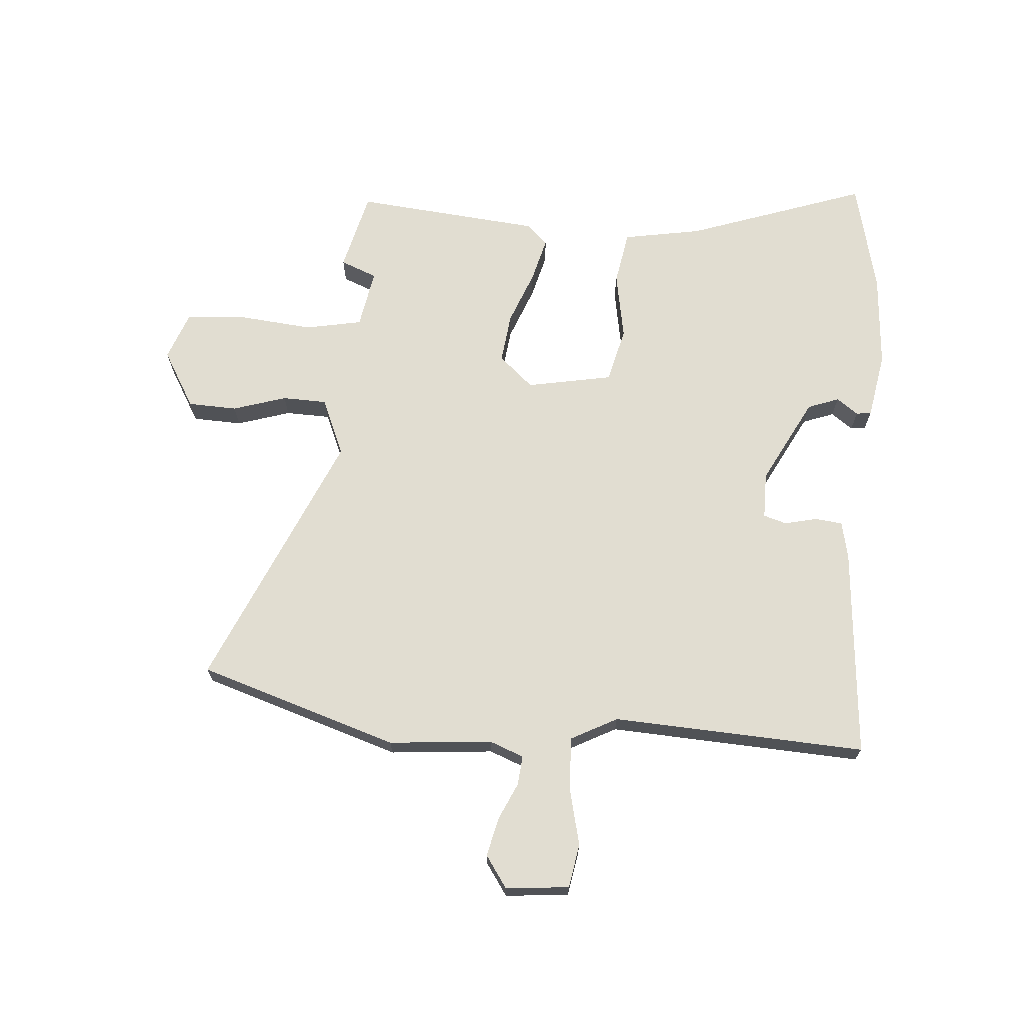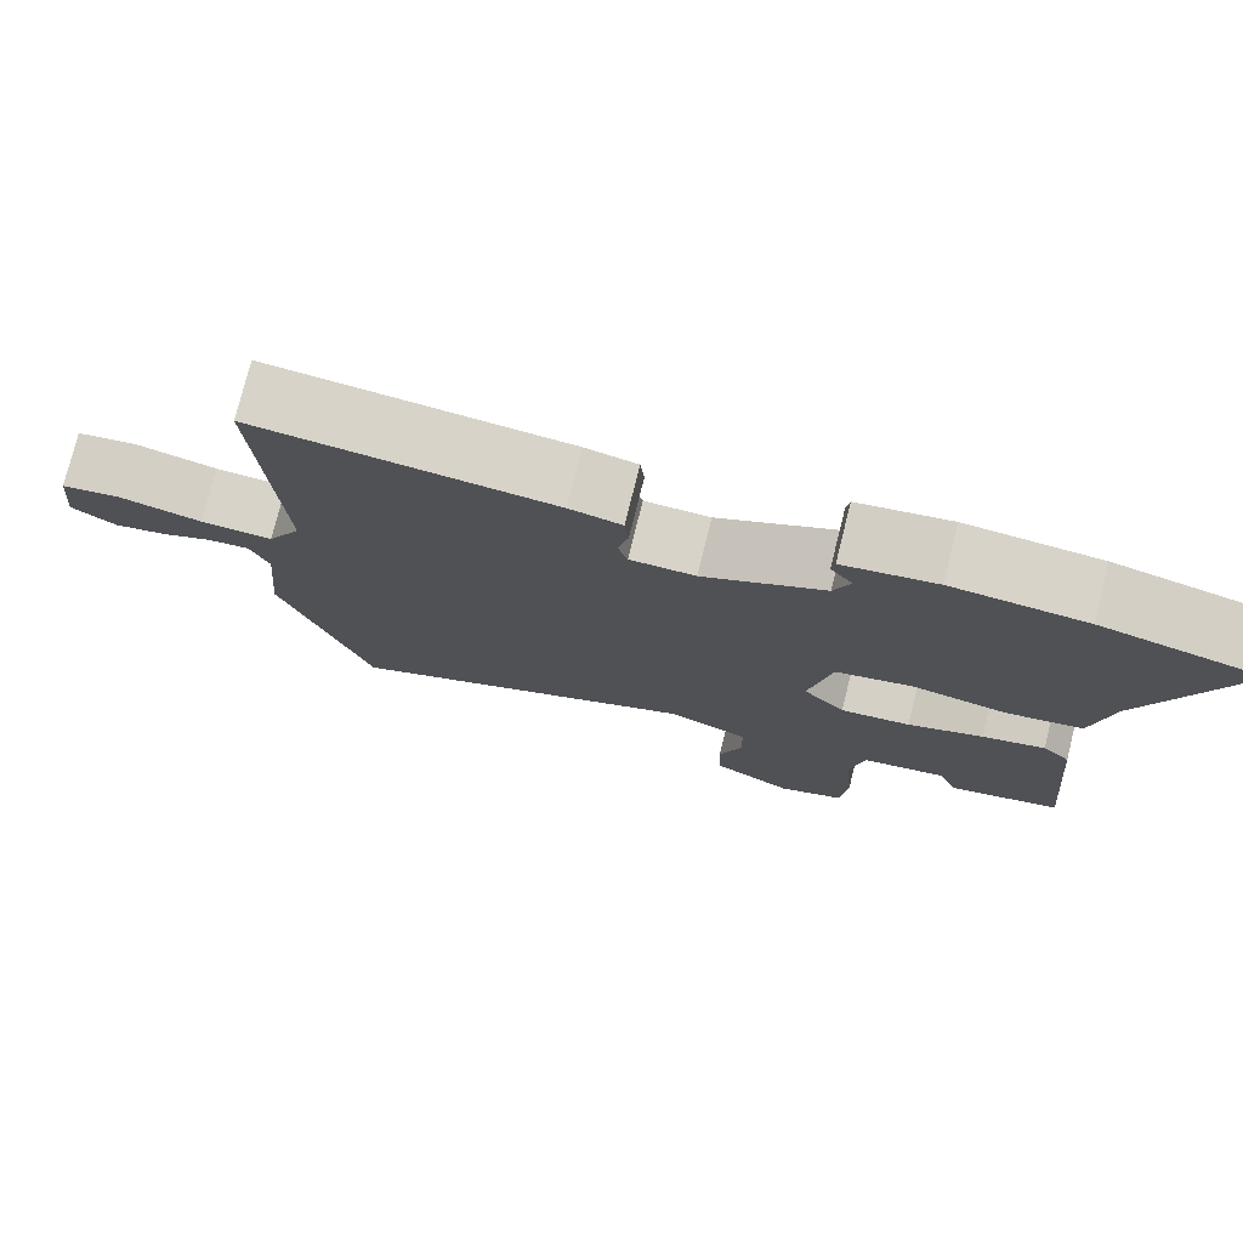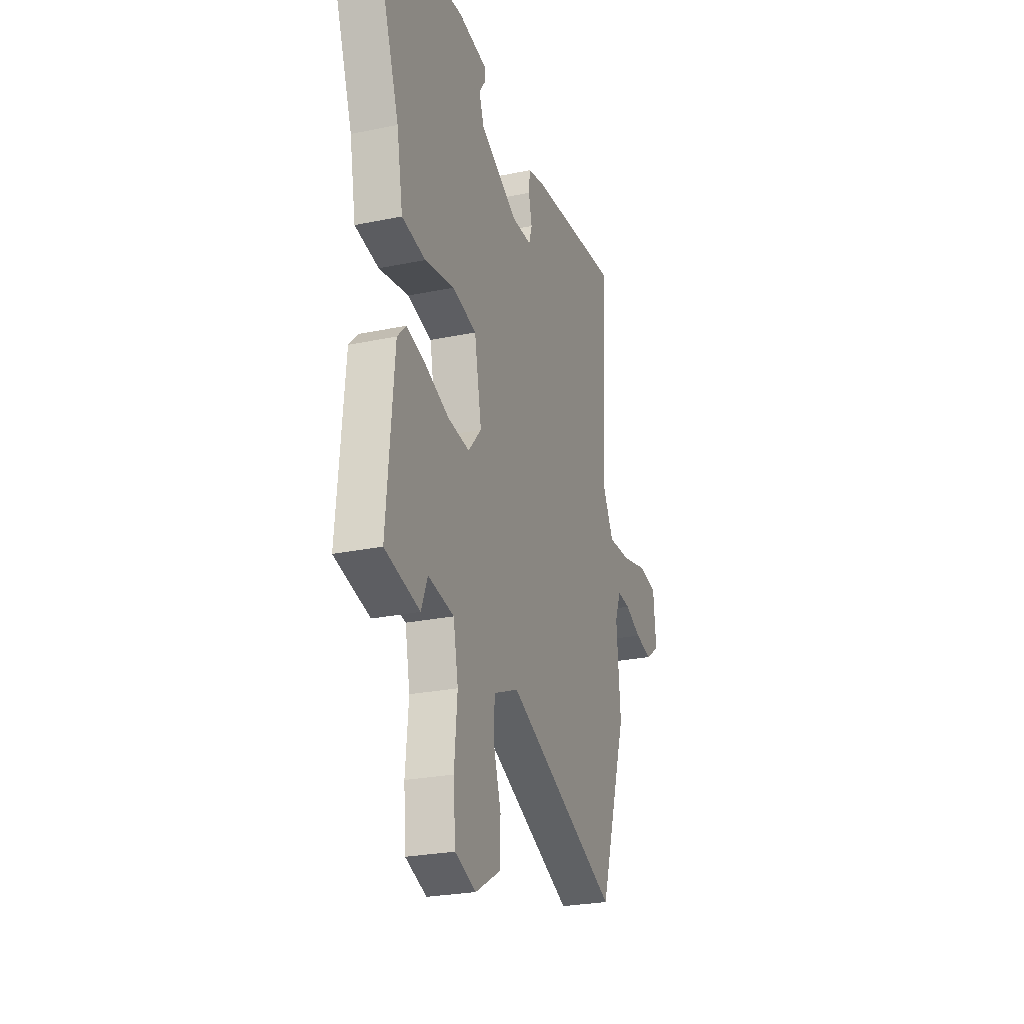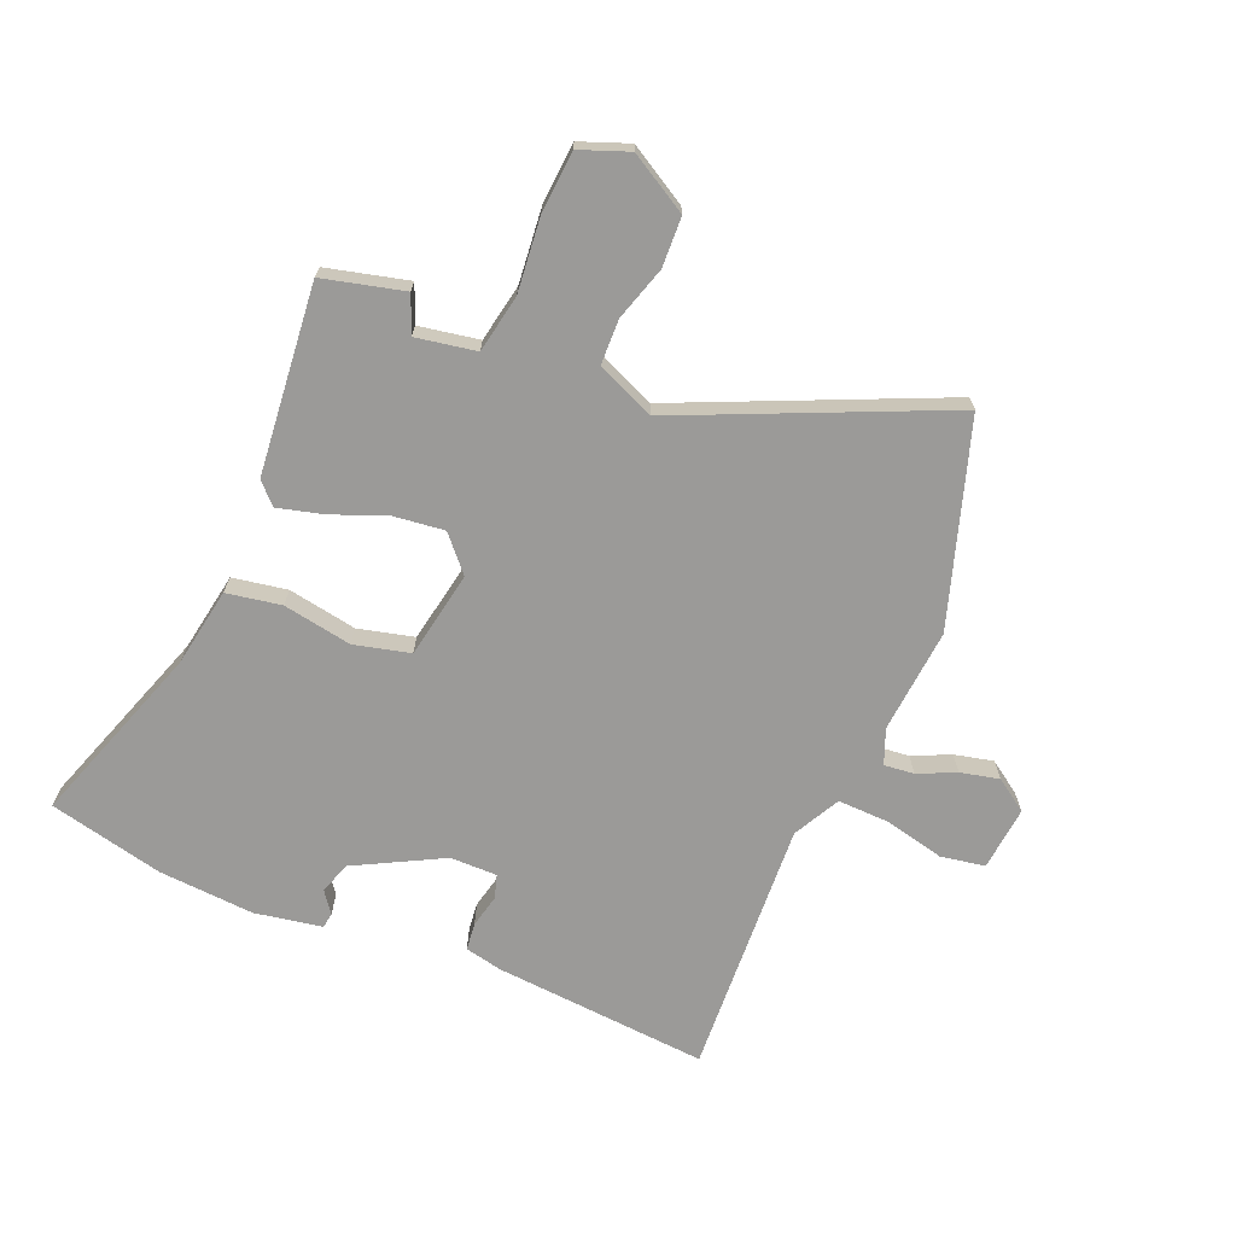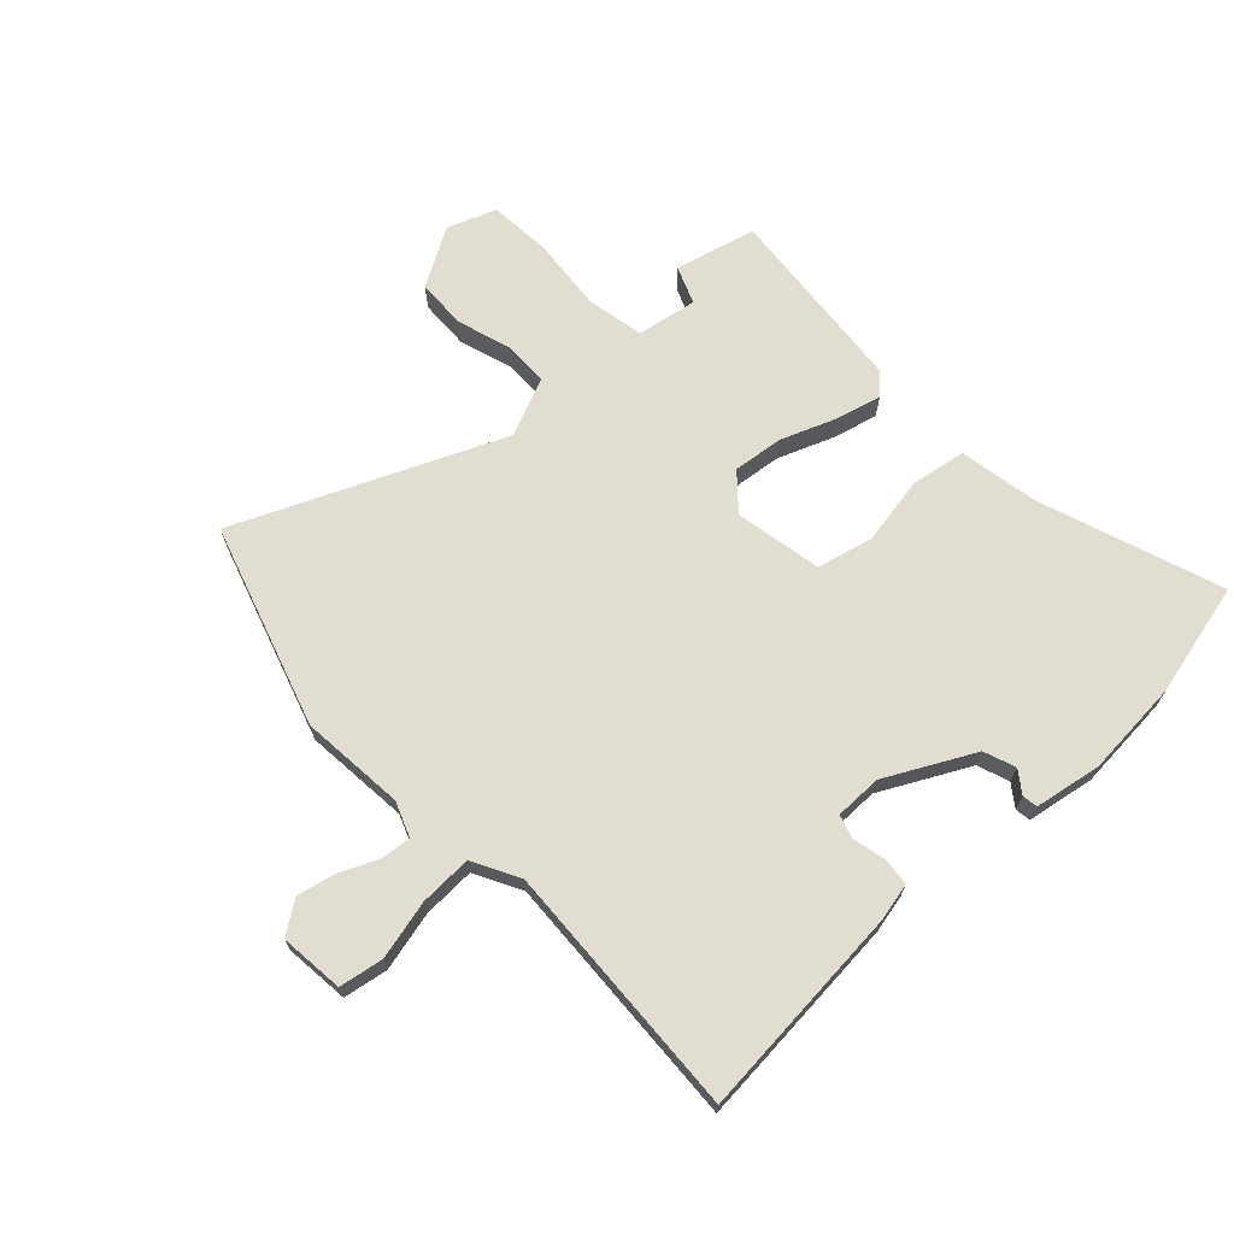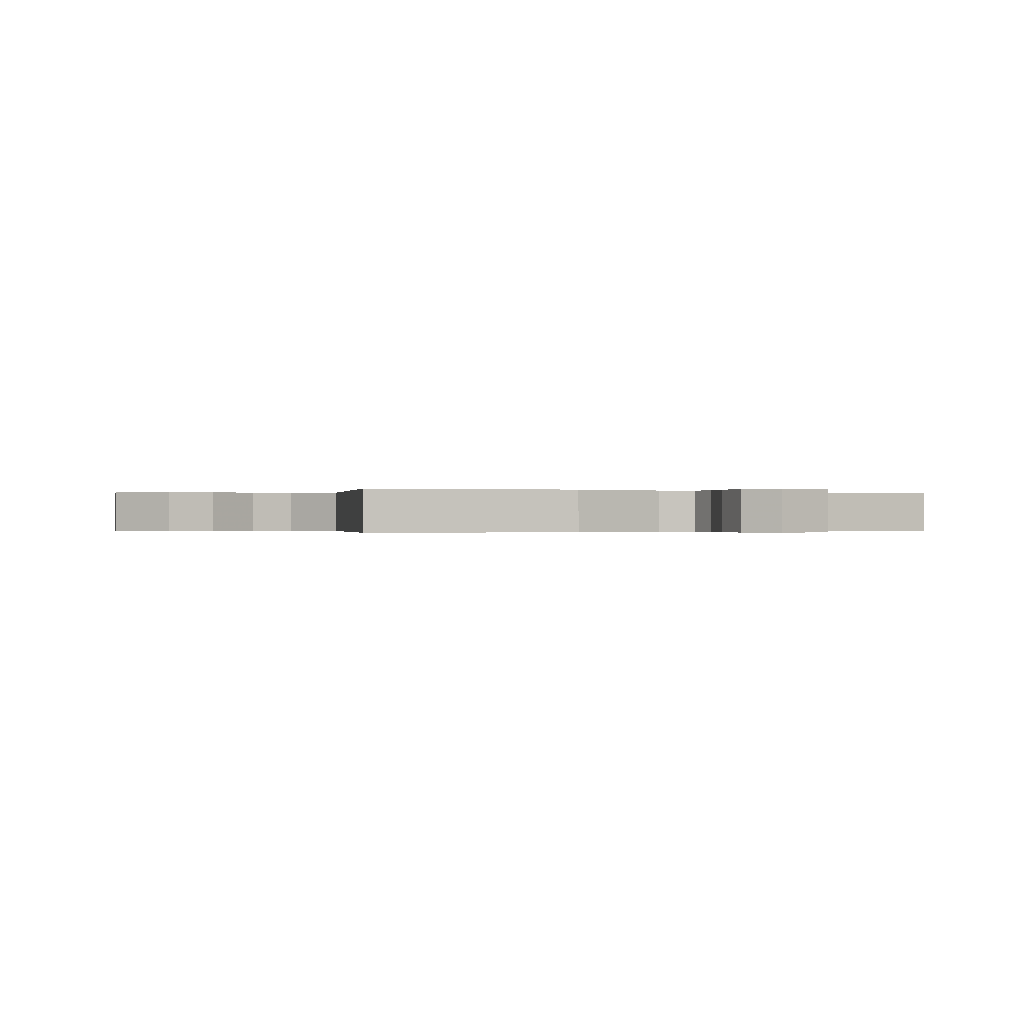
<metadata>
{"format":"obj","ext":"obj","renderer":"f3d","projection":"perspective","resolution":1024,"background":"white","views":[{"elev":68.9,"azim":-85.5,"up":"+Y"},{"elev":76.9,"azim":14.0,"up":"+Z"},{"elev":-25.5,"azim":108.5,"up":"+Z"},{"elev":-69.4,"azim":157.5,"up":"+Y"},{"elev":68.7,"azim":-43.2,"up":"+Y"},{"elev":-0.2,"azim":-123.5,"up":"+Y"}]}
</metadata>
<code>
v 0.436 0.07 0.515
v 0.631 0.07 0.469
v 0.523 0.07 0.16
v 0.499 0.07 0.025
v 0.406 0.07 0.009
v 0.289 0.07 0.03
v 0.194 0.07 0.007
v 0.166 0.07 -0.141
v 0.218 0.07 -0.2
v 0.304 0.07 -0.19
v 0.397 0.07 -0.154
v 0.474 0.07 -0.134
v 0.508 0.07 -0.169
v 0.538 0.07 -0.491
v 0.4 0.07 -0.525
v 0.375 0.07 -0.462
v 0.273 0.07 -0.48
v 0.254 0.07 -0.578
v 0.266 0.07 -0.705
v 0.258 0.07 -0.809
v 0.175 0.07 -0.84
v 0.076 0.07 -0.782
v 0.073 0.07 -0.697
v 0.102 0.07 -0.605
v 0.1 0.07 -0.528
v 0.001 0.07 -0.486
v -0.443 0.07 -0.68
v -0.552 0.07 -0.337
v -0.536 0.07 -0.159
v -0.559 0.07 -0.1
v -0.61 0.07 -0.105
v -0.674 0.07 -0.134
v -0.74 0.07 -0.149
v -0.795 0.07 -0.111
v -0.784 0.07 -0.002
v -0.709 0.07 0.011
v -0.608 0.07 -0.013
v -0.519 0.07 -0.016
v -0.477 0.07 0.063
v -0.499 0.07 0.5
v -0.134 0.07 0.47
v -0.07 0.07 0.456
v -0.065 0.07 0.409
v -0.078 0.07 0.353
v -0.066 0.07 0.313
v 0.014 0.07 0.313
v 0.162 0.07 0.39
v 0.182 0.07 0.444
v 0.155 0.07 0.481
v 0.159 0.07 0.507
v 0.273 0.07 0.527
v 0.436 0 0.515
v 0.631 0 0.469
v 0.523 0 0.16
v 0.499 0 0.025
v 0.406 0 0.009
v 0.289 0 0.03
v 0.194 0 0.007
v 0.166 0 -0.141
v 0.218 0 -0.2
v 0.304 0 -0.19
v 0.397 0 -0.154
v 0.474 0 -0.134
v 0.508 0 -0.169
v 0.538 0 -0.491
v 0.4 0 -0.525
v 0.375 0 -0.462
v 0.273 0 -0.48
v 0.254 0 -0.578
v 0.266 0 -0.705
v 0.258 0 -0.809
v 0.175 0 -0.84
v 0.076 0 -0.782
v 0.073 0 -0.697
v 0.102 0 -0.605
v 0.1 0 -0.528
v 0.001 0 -0.486
v -0.443 0 -0.68
v -0.552 0 -0.337
v -0.536 0 -0.159
v -0.559 0 -0.1
v -0.61 0 -0.105
v -0.674 0 -0.134
v -0.74 0 -0.149
v -0.795 0 -0.111
v -0.784 0 -0.002
v -0.709 0 0.011
v -0.608 0 -0.013
v -0.519 0 -0.016
v -0.477 0 0.063
v -0.499 0 0.5
v -0.134 0 0.47
v -0.07 0 0.456
v -0.065 0 0.409
v -0.078 0 0.353
v -0.066 0 0.313
v 0.014 0 0.313
v 0.162 0 0.39
v 0.182 0 0.444
v 0.155 0 0.481
v 0.159 0 0.507
v 0.273 0 0.527
f 1 2 3
f 51 1 3
f 50 51 3
f 49 50 3
f 48 49 3
f 4 5 6
f 3 4 6
f 48 3 6
f 47 48 6
f 46 47 6 7
f 45 46 7 8
f 42 43 44
f 41 42 44
f 40 41 44
f 39 40 44
f 38 39 44 45
f 35 36 37
f 34 35 37
f 33 34 37
f 32 33 37
f 31 32 37
f 30 31 37 38
f 38 45 8
f 30 38 8
f 29 30 8
f 29 8 9
f 28 29 9
f 27 28 9
f 26 27 9
f 22 23 24
f 21 22 24
f 20 21 24
f 19 20 24
f 18 19 24
f 17 18 24 25
f 14 15 16
f 13 14 16
f 12 13 16
f 11 12 16
f 10 11 16
f 10 16 17
f 17 25 26
f 10 17 26
f 9 10 26
f 54 53 52
f 54 52 102
f 54 102 101
f 54 101 100
f 54 100 99
f 57 56 55
f 57 55 54
f 57 54 99
f 57 99 98
f 58 57 98 97
f 59 58 97 96
f 95 94 93
f 95 93 92
f 95 92 91
f 95 91 90
f 96 95 90 89
f 88 87 86
f 88 86 85
f 88 85 84
f 88 84 83
f 88 83 82
f 89 88 82 81
f 59 96 89
f 59 89 81
f 59 81 80
f 60 59 80
f 60 80 79
f 60 79 78
f 60 78 77
f 75 74 73
f 75 73 72
f 75 72 71
f 75 71 70
f 75 70 69
f 76 75 69 68
f 67 66 65
f 67 65 64
f 67 64 63
f 67 63 62
f 67 62 61
f 68 67 61
f 77 76 68
f 77 68 61
f 77 61 60
f 1 52 53 2
f 2 53 54 3
f 3 54 55 4
f 4 55 56 5
f 5 56 57 6
f 6 57 58 7
f 7 58 59 8
f 8 59 60 9
f 9 60 61 10
f 10 61 62 11
f 11 62 63 12
f 12 63 64 13
f 13 64 65 14
f 14 65 66 15
f 15 66 67 16
f 16 67 68 17
f 17 68 69 18
f 18 69 70 19
f 19 70 71 20
f 20 71 72 21
f 21 72 73 22
f 22 73 74 23
f 23 74 75 24
f 24 75 76 25
f 25 76 77 26
f 26 77 78 27
f 27 78 79 28
f 28 79 80 29
f 29 80 81 30
f 30 81 82 31
f 31 82 83 32
f 32 83 84 33
f 33 84 85 34
f 34 85 86 35
f 35 86 87 36
f 36 87 88 37
f 37 88 89 38
f 38 89 90 39
f 39 90 91 40
f 40 91 92 41
f 41 92 93 42
f 42 93 94 43
f 43 94 95 44
f 44 95 96 45
f 45 96 97 46
f 46 97 98 47
f 47 98 99 48
f 48 99 100 49
f 49 100 101 50
f 50 101 102 51
f 51 102 52 1

</code>
